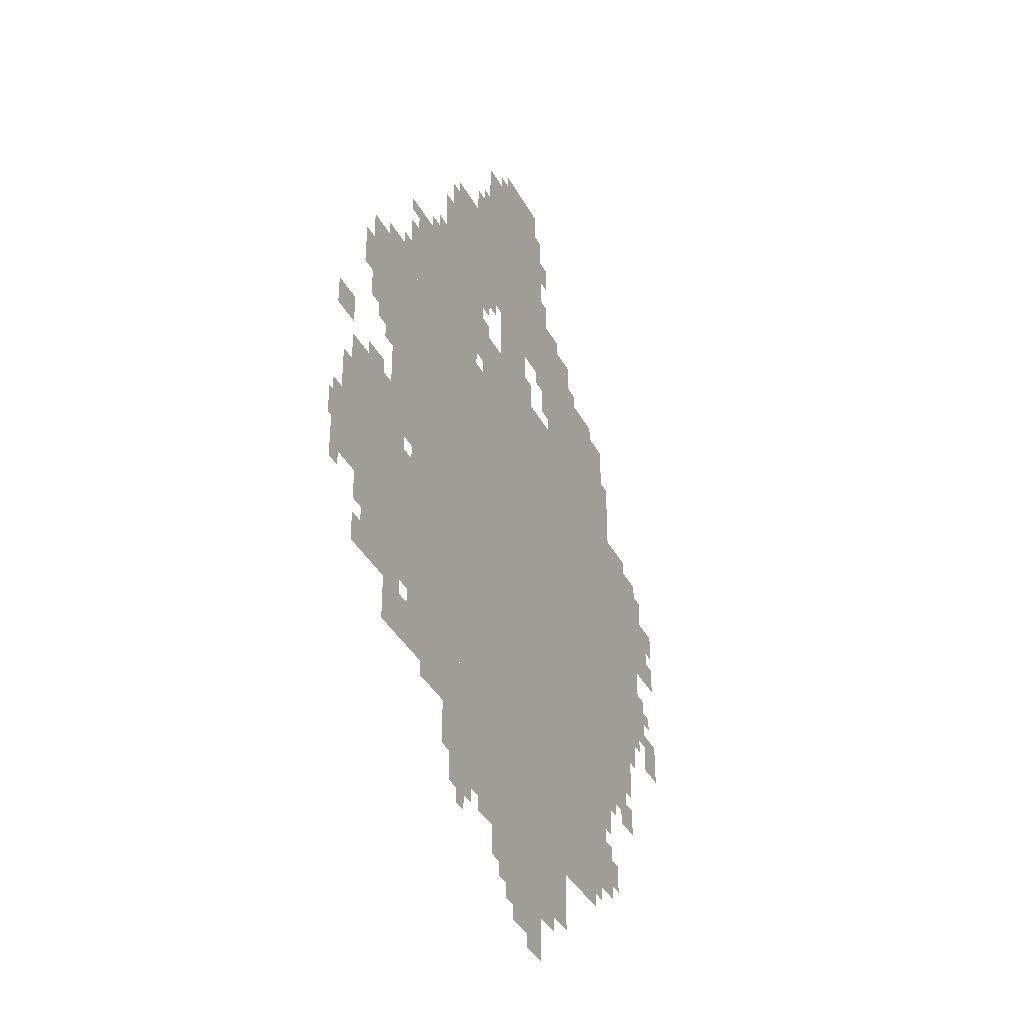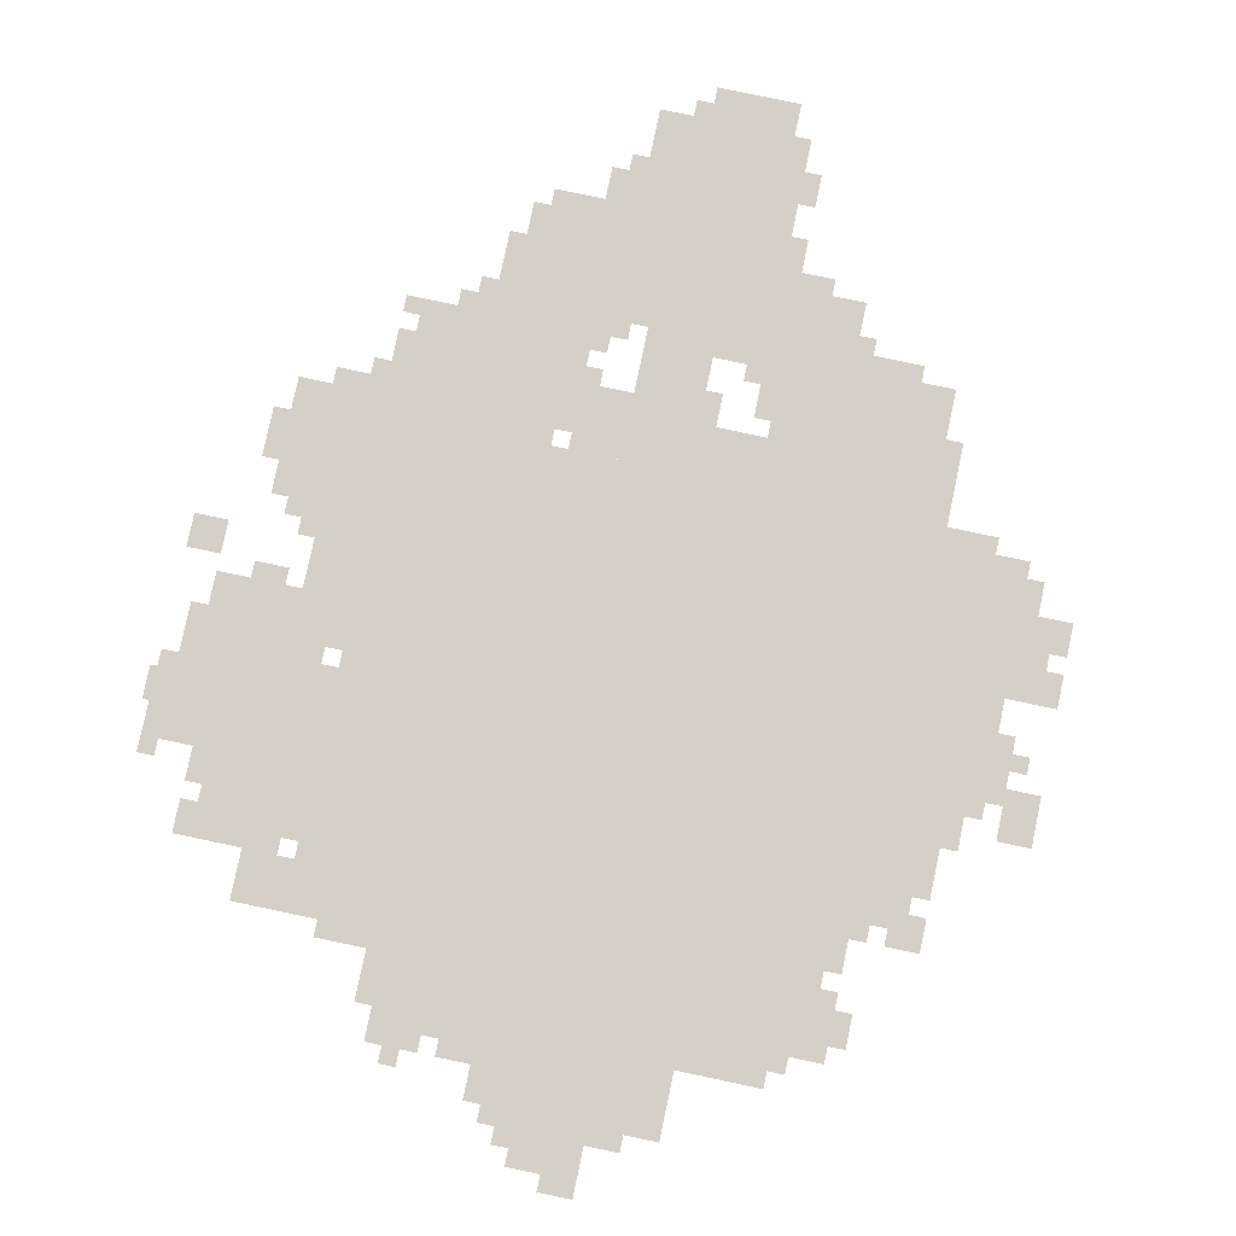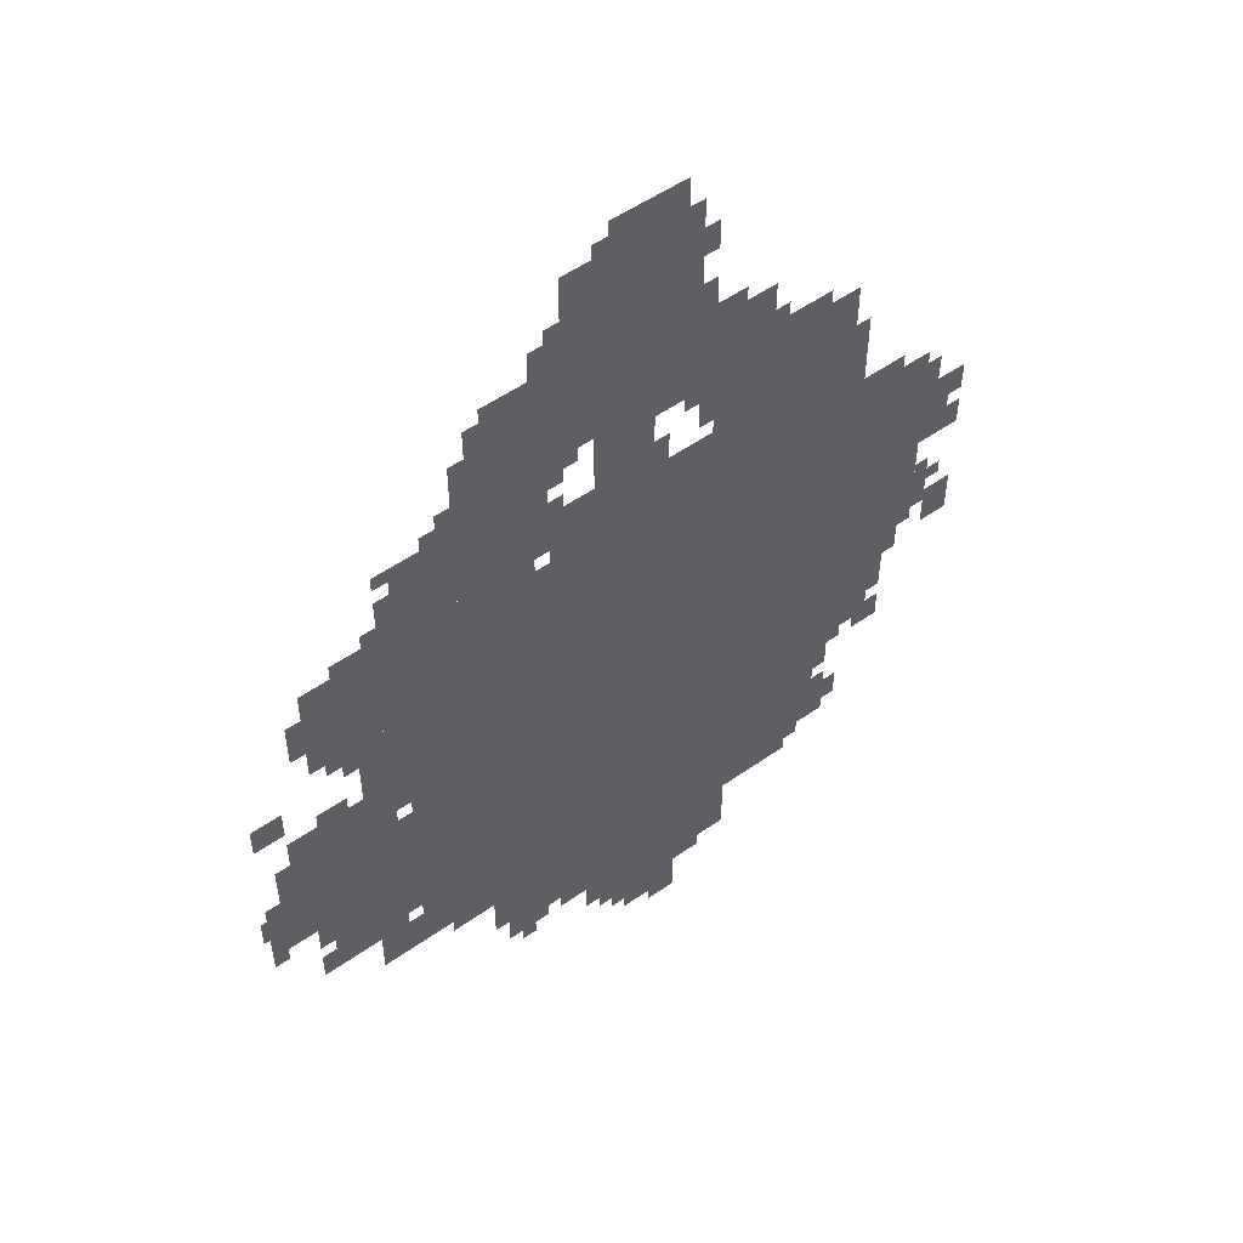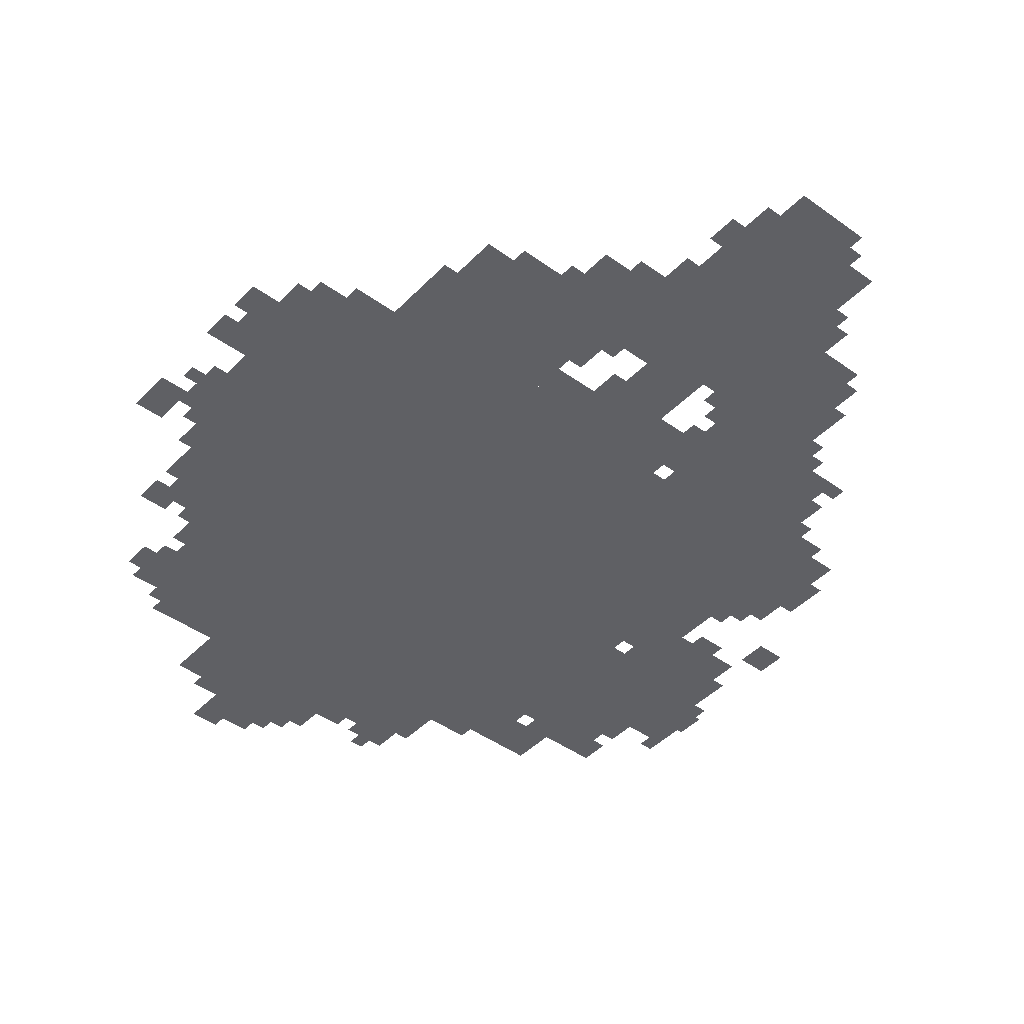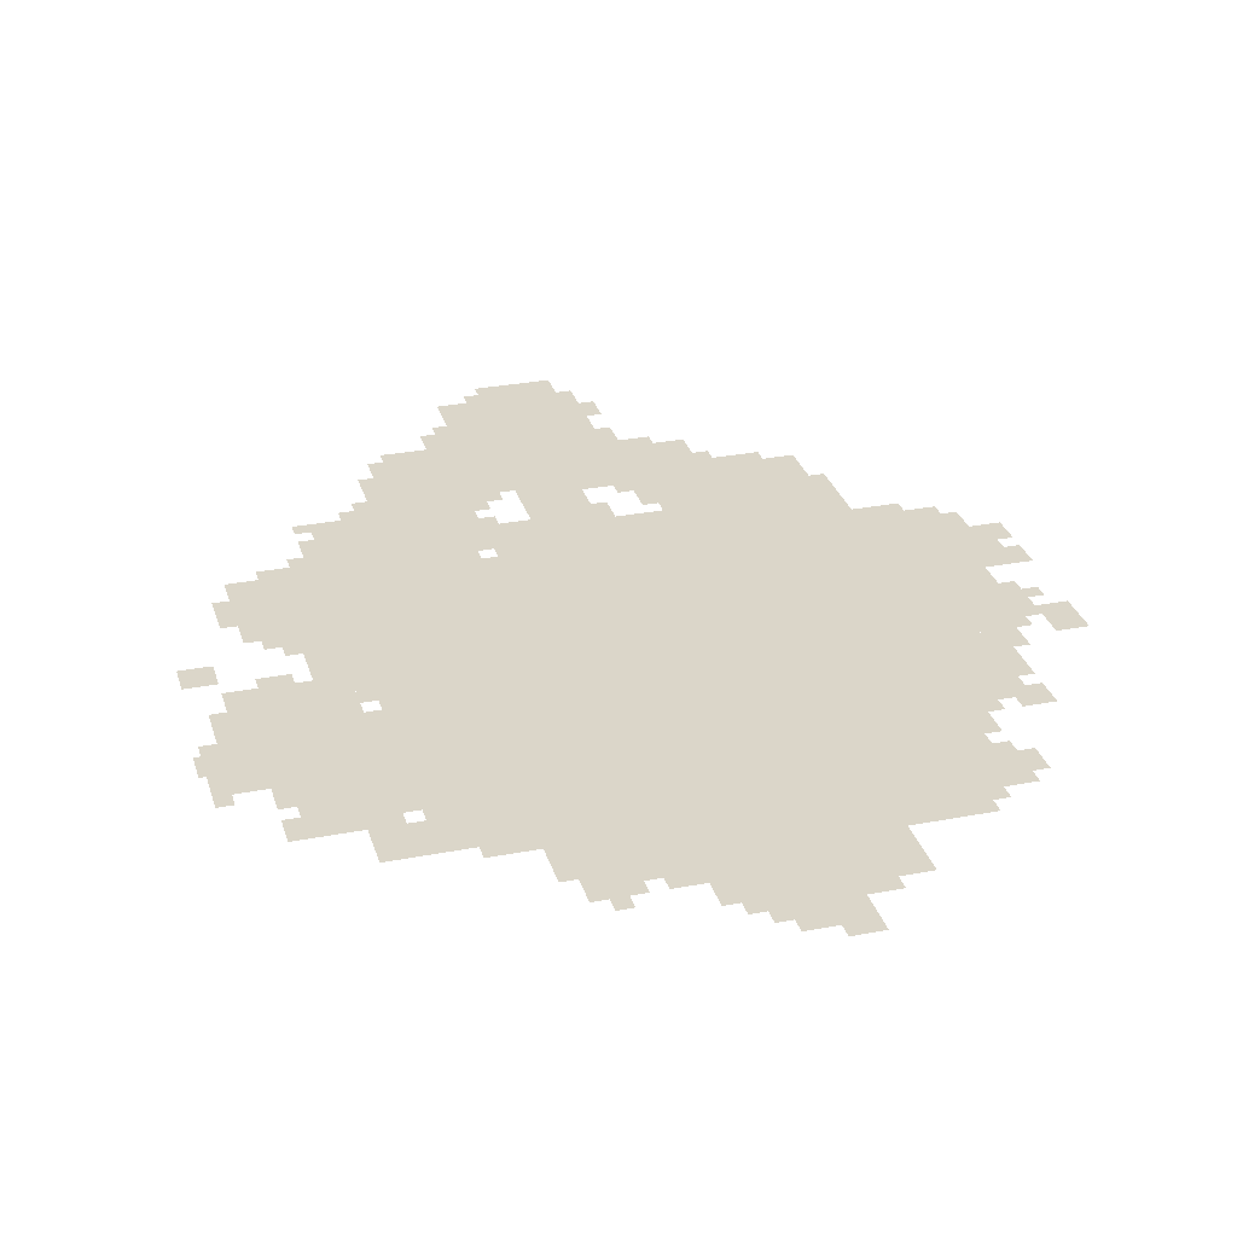
<metadata>
{"format":"obj","ext":"obj","renderer":"f3d","projection":"perspective","resolution":1024,"background":"white","views":[{"elev":-37.4,"azim":-64.8,"up":"+Y"},{"elev":80.0,"azim":11.9,"up":"+Z"},{"elev":52.7,"azim":-37.1,"up":"+Y"},{"elev":-44.1,"azim":139.8,"up":"+Z"},{"elev":29.7,"azim":-15.8,"up":"+Z"}]}
</metadata>
<code>
g mingyunnvshen_alter-mesh
v -288 479 0
v -288 1311 0
v -800 1311 0
v -800 479 0
v -800 479 0
v -800 1311 0
v -1280 1311 0
v -1280 479 0
v -640 1567 0
v -640 1983 0
v -928 1983 0
v -928 1567 0
v -384 255 0
v -384 479 0
v -768 479 0
v -768 255 0
v -288 1311 0
v -288 1567 0
v -608 1567 0
v -608 1311 0
v -768 255 0
v -768 479 0
v -1120 479 0
v -1120 255 0
v -1312 639 0
v -1312 959 0
v -1536 959 0
v -1536 639 0
v -960 1343 0
v -960 1695 0
v -1152 1695 0
v -1152 1343 0
v -96 1023 0
v -96 1279 0
v -288 1279 0
v -288 1023 0
v -1280 1119 0
v -1280 1343 0
v -1472 1343 0
v -1472 1119 0
v -96 799 0
v -96 1023 0
v -288 1023 0
v -288 799 0
v -1152 1311 0
v -1152 1535 0
v -1280 1535 0
v -1280 1311 0
v -544 127 0
v -544 255 0
v -736 255 0
v -736 127 0
v -1280 511 0
v -1280 639 0
v -1472 639 0
v -1472 511 0
v -192 575 0
v -192 799 0
v -288 799 0
v -288 575 0
v -736 1407 0
v -736 1567 0
v -864 1567 0
v -864 1407 0
v -480 1567 0
v -480 1695 0
v -640 1695 0
v -640 1567 0
v -736 127 0
v -736 255 0
v -896 255 0
v -896 127 0
v -608 1311 0
v -608 1407 0
v -800 1407 0
v -800 1311 0
v -928 1695 0
v -928 1791 0
v -1088 1791 0
v -1088 1695 0
v -800 1311 0
v -800 1407 0
v -960 1407 0
v -960 1311 0
v -288 319 0
v -288 447 0
v -384 447 0
v -384 319 0
v -1248 383 0
v -1248 479 0
v -1376 479 0
v -1376 383 0
v -1120 383 0
v -1120 479 0
v -1248 479 0
v -1248 383 0
v 0 767 0
v 0 863 0
v -64 863 0
v -64 767 0
v -1312 1023 0
v -1312 1119 0
v -1376 1119 0
v -1376 1023 0
v -1536 703 0
v -1536 799 0
v -1600 799 0
v -1600 703 0
v -672 1983 0
v -672 2047 0
v -768 2047 0
v -768 1983 0
v -672 0 0
v -672 95 0
v -736 95 0
v -736 0 0
v -32 1087 0
v -32 1183 0
v -96 1183 0
v -96 1087 0
v -736 31 0
v -736 95 0
v -800 95 0
v -800 31 0
v -736 95 0
v -736 127 0
v -864 127 0
v -864 95 0
v -928 1791 0
v -928 1855 0
v -992 1855 0
v -992 1791 0
v -1536 991 0
v -1536 1055 0
v -1600 1055 0
v -1600 991 0
v -608 95 0
v -608 127 0
v -736 127 0
v -736 95 0
v -1312 959 0
v -1312 1023 0
v -1376 1023 0
v -1376 959 0
v -32 1023 0
v -32 1087 0
v -96 1087 0
v -96 1023 0
v -768 1983 0
v -768 2047 0
v -832 2047 0
v -832 1983 0
v -1280 991 0
v -1280 1119 0
v -1312 1119 0
v -1312 991 0
v -1280 863 0
v -1280 991 0
v -1312 991 0
v -1312 863 0
v -1536 639 0
v -1536 703 0
v -1600 703 0
v -1600 639 0
v -896 223 0
v -896 255 0
v -992 255 0
v -992 223 0
v -992 223 0
v -992 255 0
v -1088 255 0
v -1088 223 0
v -160 703 0
v -160 799 0
v -192 799 0
v -192 703 0
v -992 1311 0
v -992 1343 0
v -1088 1343 0
v -1088 1311 0
v -256 1375 0
v -256 1471 0
v -288 1471 0
v -288 1375 0
v -256 1279 0
v -256 1375 0
v -288 1375 0
v -288 1279 0
v -928 1503 0
v -928 1599 0
v -960 1599 0
v -960 1503 0
v -928 1599 0
v -928 1695 0
v -960 1695 0
v -960 1599 0
v -1312 479 0
v -1312 511 0
v -1408 511 0
v -1408 479 0
v -1408 479 0
v -1408 511 0
v -1504 511 0
v -1504 479 0
v -1280 639 0
v -1280 735 0
v -1312 735 0
v -1312 639 0
v -1280 735 0
v -1280 831 0
v -1312 831 0
v -1312 735 0
v -704 1407 0
v -704 1471 0
v -736 1471 0
v -736 1407 0
v -64 1183 0
v -64 1247 0
v -96 1247 0
v -96 1183 0
v 0 1119 0
v 0 1183 0
v -32 1183 0
v -32 1119 0
v -992 191 0
v -992 223 0
v -1056 223 0
v -1056 191 0
v -1152 1535 0
v -1152 1599 0
v -1184 1599 0
v -1184 1535 0
v -1120 351 0
v -1120 383 0
v -1184 383 0
v -1184 351 0
v -1536 831 0
v -1536 895 0
v -1568 895 0
v -1568 831 0
v -608 1855 0
v -608 1919 0
v -640 1919 0
v -640 1855 0
v -544 1695 0
v -544 1727 0
v -608 1727 0
v -608 1695 0
v -1088 1695 0
v -1088 1759 0
v -1120 1759 0
v -1120 1695 0
v -160 543 0
v -160 607 0
v -192 607 0
v -192 543 0
v -1472 575 0
v -1472 639 0
v -1504 639 0
v -1504 575 0
v -320 447 0
v -320 479 0
v -384 479 0
v -384 447 0
v -896 191 0
v -896 223 0
v -960 223 0
v -960 191 0
v -256 351 0
v -256 415 0
v -288 415 0
v -288 351 0
v 0 1023 0
v 0 1087 0
v -32 1087 0
v -32 1023 0
v -1376 1055 0
v -1376 1119 0
v -1408 1119 0
v -1408 1055 0
v -1408 959 0
v -1408 991 0
v -1472 991 0
v -1472 959 0
v -1600 703 0
v -1600 767 0
v -1613 767 0
v -1613 703 0
v -128 735 0
v -128 799 0
v -160 799 0
v -160 735 0
v -1472 1215 0
v -1472 1279 0
v -1504 1279 0
v -1504 1215 0
v -64 895 0
v -64 959 0
v -96 959 0
v -96 895 0
v -1280 1343 0
v -1280 1407 0
v -1312 1407 0
v -1312 1343 0
v -64 831 0
v -64 895 0
v -96 895 0
v -96 831 0
v -640 1535 0
v -640 1567 0
v -704 1567 0
v -704 1535 0
v -608 1727 0
v -608 1791 0
v -640 1791 0
v -640 1727 0
v -1280 1407 0
v -1280 1471 0
v -1312 1471 0
v -1312 1407 0
v -160 639 0
v -160 703 0
v -192 703 0
v -192 639 0
v -1088 1311 0
v -1088 1343 0
v -1152 1343 0
v -1152 1311 0
v -352 1567 0
v -352 1599 0
v -416 1599 0
v -416 1567 0
v -608 1439 0
v -608 1503 0
v -640 1503 0
v -640 1439 0
v -608 1503 0
v -608 1567 0
v -640 1567 0
v -640 1503 0
v -1312 1343 0
v -1312 1375 0
v -1376 1375 0
v -1376 1343 0
v -416 1567 0
v -416 1599 0
v -480 1599 0
v -480 1567 0
v -864 1407 0
v -864 1439 0
v -928 1439 0
v -928 1407 0
v -160 1279 0
v -160 1311 0
v -224 1311 0
v -224 1279 0
v -1024 159 0
v -1024 191 0
v -1056 191 0
v -1056 159 0
v -800 63 0
v -800 95 0
v -832 95 0
v -832 63 0
v -1312 1375 0
v -1312 1407 0
v -1344 1407 0
v -1344 1375 0
v -1280 1503 0
v -1280 1535 0
v -1312 1535 0
v -1312 1503 0
v -640 1503 0
v -640 1535 0
v -672 1535 0
v -672 1503 0
v -928 1439 0
v -928 1471 0
v -960 1471 0
v -960 1439 0
v -256 543 0
v -256 575 0
v -288 575 0
v -288 543 0
v -192 543 0
v -192 575 0
v -224 575 0
v -224 543 0
v -32 895 0
v -32 927 0
v -64 927 0
v -64 895 0
v -1472 511 0
v -1472 543 0
v -1504 543 0
v -1504 511 0
v -1408 1087 0
v -1408 1119 0
v -1440 1119 0
v -1440 1087 0
v -1568 607 0
v -1568 639 0
v -1600 639 0
v -1600 607 0
v -352 287 0
v -352 319 0
v -384 319 0
v -384 287 0
v -1184 1535 0
v -1184 1567 0
v -1216 1567 0
v -1216 1535 0
v -1376 1343 0
v -1376 1375 0
v -1408 1375 0
v -1408 1343 0
v -1056 191 0
v -1056 223 0
v -1088 223 0
v -1088 191 0
v -928 1407 0
v -928 1439 0
v -960 1439 0
v -960 1407 0
v -224 1279 0
v -224 1311 0
v -256 1311 0
v -256 1279 0
v -1536 799 0
v -1536 831 0
v -1568 831 0
v -1568 799 0
v -1184 351 0
v -1184 383 0
v -1216 383 0
v -1216 351 0
v -704 1535 0
v -704 1567 0
v -736 1567 0
v -736 1535 0
v -928 1855 0
v -928 1887 0
v -960 1887 0
v -960 1855 0
v -448 1599 0
v -448 1631 0
v -480 1631 0
v -480 1599 0
v -896 1535 0
v -896 1567 0
v -928 1567 0
v -928 1535 0
v -608 1695 0
v -608 1727 0
v -640 1727 0
v -640 1695 0
v -1472 1183 0
v -1472 1215 0
v -1504 1215 0
v -1504 1183 0
v -832 1983 0
v -832 2015 0
v -864 2015 0
v -864 1983 0
g mingyunnvshen_alter-mesh_0
f 3 2 1
f 1 4 3
f 7 6 5
f 5 8 7
f 11 10 9
f 9 12 11
f 15 14 13
f 13 16 15
f 19 18 17
f 17 20 19
f 23 22 21
f 21 24 23
f 27 26 25
f 25 28 27
f 31 30 29
f 29 32 31
f 35 34 33
f 33 36 35
f 39 38 37
f 37 40 39
f 43 42 41
f 41 44 43
f 47 46 45
f 45 48 47
f 51 50 49
f 49 52 51
f 55 54 53
f 53 56 55
f 59 58 57
f 57 60 59
f 63 62 61
f 61 64 63
f 67 66 65
f 65 68 67
f 71 70 69
f 69 72 71
f 75 74 73
f 73 76 75
f 79 78 77
f 77 80 79
f 83 82 81
f 81 84 83
f 87 86 85
f 85 88 87
f 91 90 89
f 89 92 91
f 95 94 93
f 93 96 95
f 99 98 97
f 97 100 99
f 103 102 101
f 101 104 103
f 107 106 105
f 105 108 107
f 111 110 109
f 109 112 111
f 115 114 113
f 113 116 115
f 119 118 117
f 117 120 119
f 123 122 121
f 121 124 123
f 127 126 125
f 125 128 127
f 131 130 129
f 129 132 131
f 135 134 133
f 133 136 135
f 139 138 137
f 137 140 139
f 143 142 141
f 141 144 143
f 147 146 145
f 145 148 147
f 151 150 149
f 149 152 151
f 155 154 153
f 153 156 155
f 159 158 157
f 157 160 159
f 163 162 161
f 161 164 163
f 167 166 165
f 165 168 167
f 171 170 169
f 169 172 171
f 175 174 173
f 173 176 175
f 179 178 177
f 177 180 179
f 183 182 181
f 181 184 183
f 187 186 185
f 185 188 187
f 191 190 189
f 189 192 191
f 195 194 193
f 193 196 195
f 199 198 197
f 197 200 199
f 203 202 201
f 201 204 203
f 207 206 205
f 205 208 207
f 211 210 209
f 209 212 211
f 215 214 213
f 213 216 215
f 219 218 217
f 217 220 219
f 223 222 221
f 221 224 223
f 227 226 225
f 225 228 227
f 231 230 229
f 229 232 231
f 235 234 233
f 233 236 235
f 239 238 237
f 237 240 239
f 243 242 241
f 241 244 243
f 247 246 245
f 245 248 247
f 251 250 249
f 249 252 251
f 255 254 253
f 253 256 255
f 259 258 257
f 257 260 259
f 263 262 261
f 261 264 263
f 267 266 265
f 265 268 267
f 271 270 269
f 269 272 271
f 275 274 273
f 273 276 275
f 279 278 277
f 277 280 279
f 283 282 281
f 281 284 283
f 287 286 285
f 285 288 287
f 291 290 289
f 289 292 291
f 295 294 293
f 293 296 295
f 299 298 297
f 297 300 299
f 303 302 301
f 301 304 303
f 307 306 305
f 305 308 307
f 311 310 309
f 309 312 311
f 315 314 313
f 313 316 315
f 319 318 317
f 317 320 319
f 323 322 321
f 321 324 323
f 327 326 325
f 325 328 327
f 331 330 329
f 329 332 331
f 335 334 333
f 333 336 335
f 339 338 337
f 337 340 339
f 343 342 341
f 341 344 343
f 347 346 345
f 345 348 347
f 351 350 349
f 349 352 351
f 355 354 353
f 353 356 355
f 359 358 357
f 357 360 359
f 363 362 361
f 361 364 363
f 367 366 365
f 365 368 367
f 371 370 369
f 369 372 371
f 375 374 373
f 373 376 375
f 379 378 377
f 377 380 379
f 383 382 381
f 381 384 383
f 387 386 385
f 385 388 387
f 391 390 389
f 389 392 391
f 395 394 393
f 393 396 395
f 399 398 397
f 397 400 399
f 403 402 401
f 401 404 403
f 407 406 405
f 405 408 407
f 411 410 409
f 409 412 411
f 415 414 413
f 413 416 415
f 419 418 417
f 417 420 419
f 423 422 421
f 421 424 423
f 427 426 425
f 425 428 427
f 431 430 429
f 429 432 431
f 435 434 433
f 433 436 435
f 439 438 437
f 437 440 439
f 443 442 441
f 441 444 443
f 447 446 445
f 445 448 447
f 451 450 449
f 449 452 451
f 455 454 453
f 453 456 455
f 459 458 457
f 457 460 459
f 463 462 461
f 461 464 463

</code>
